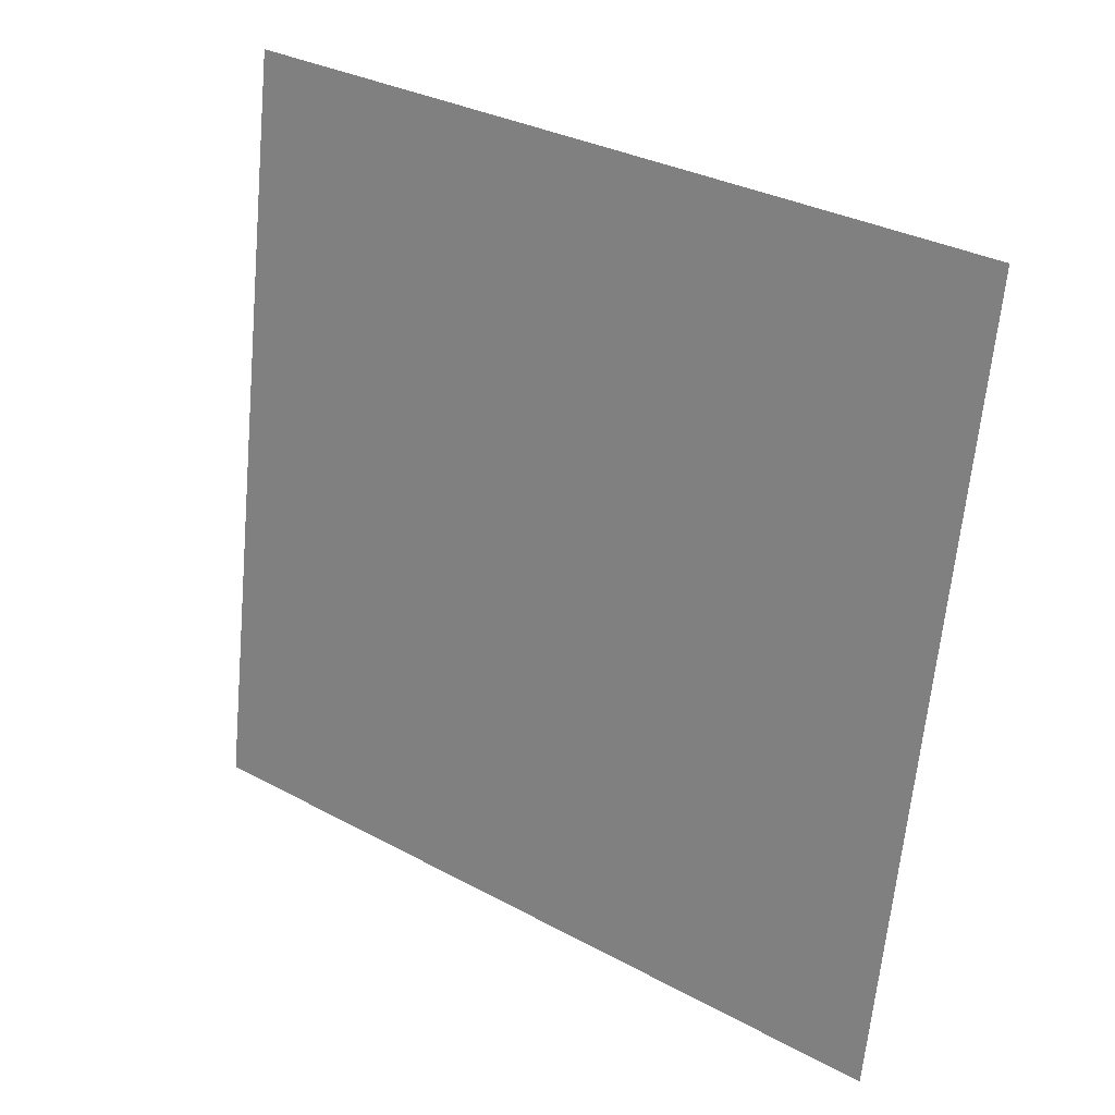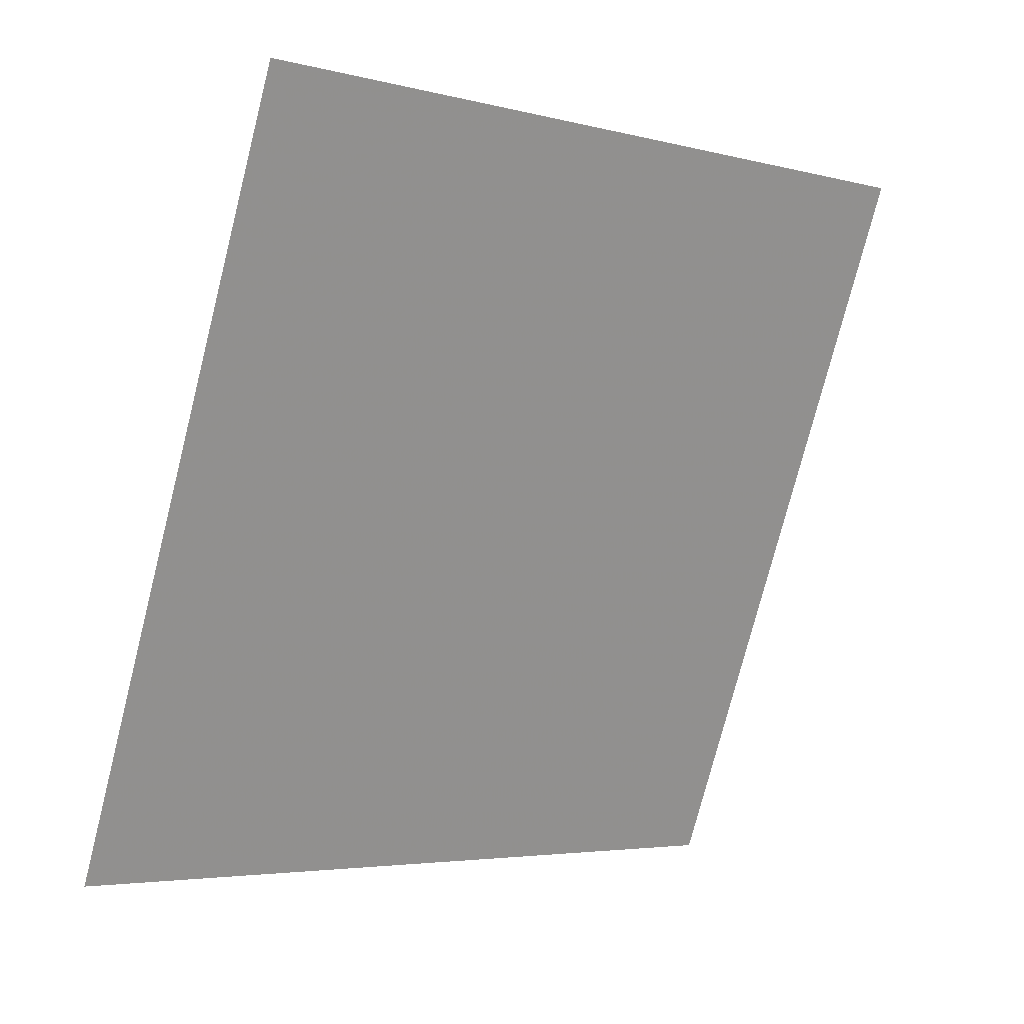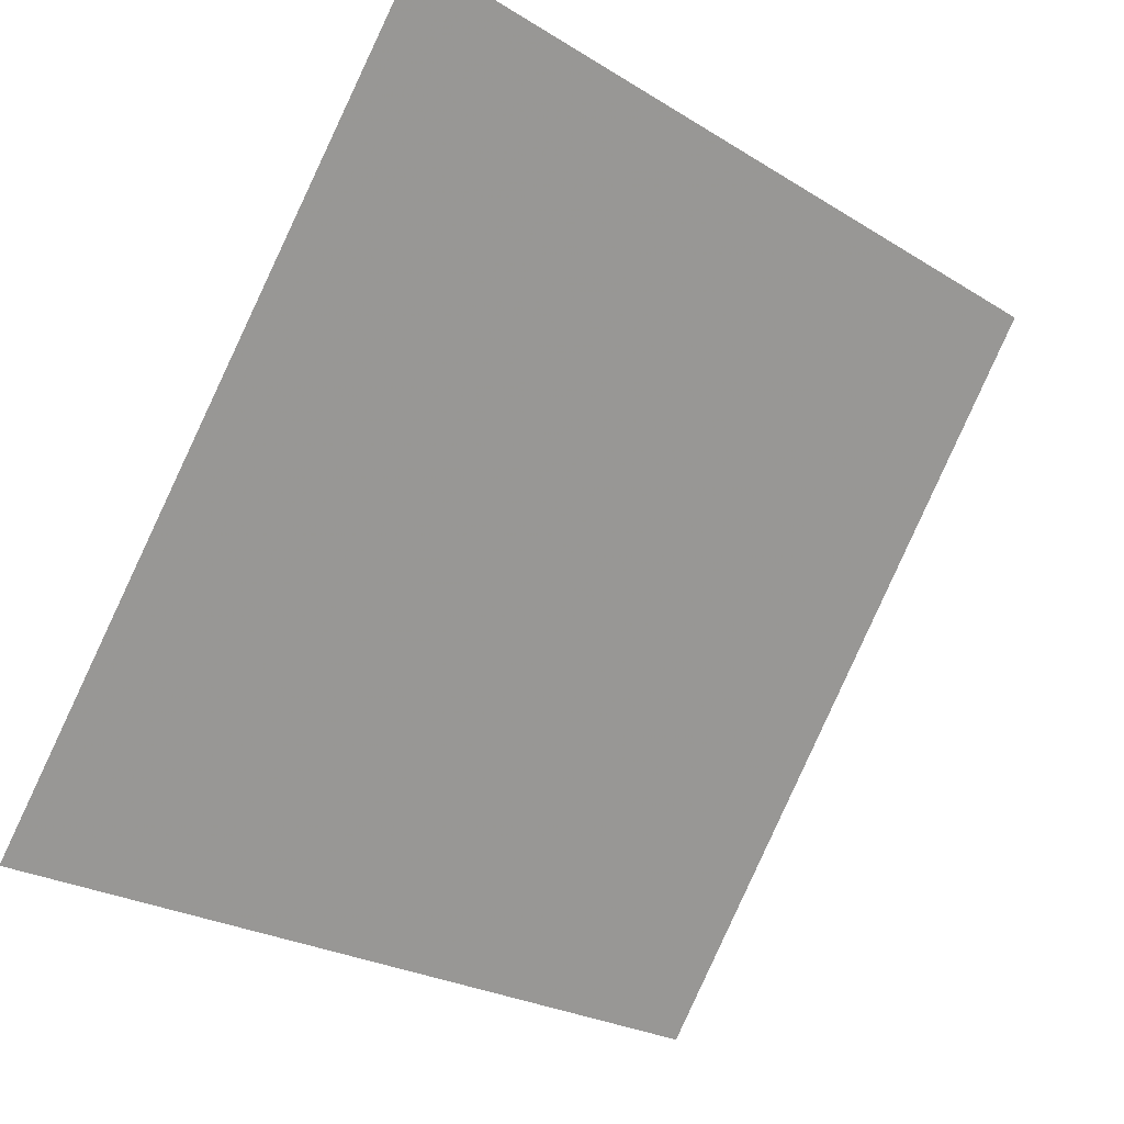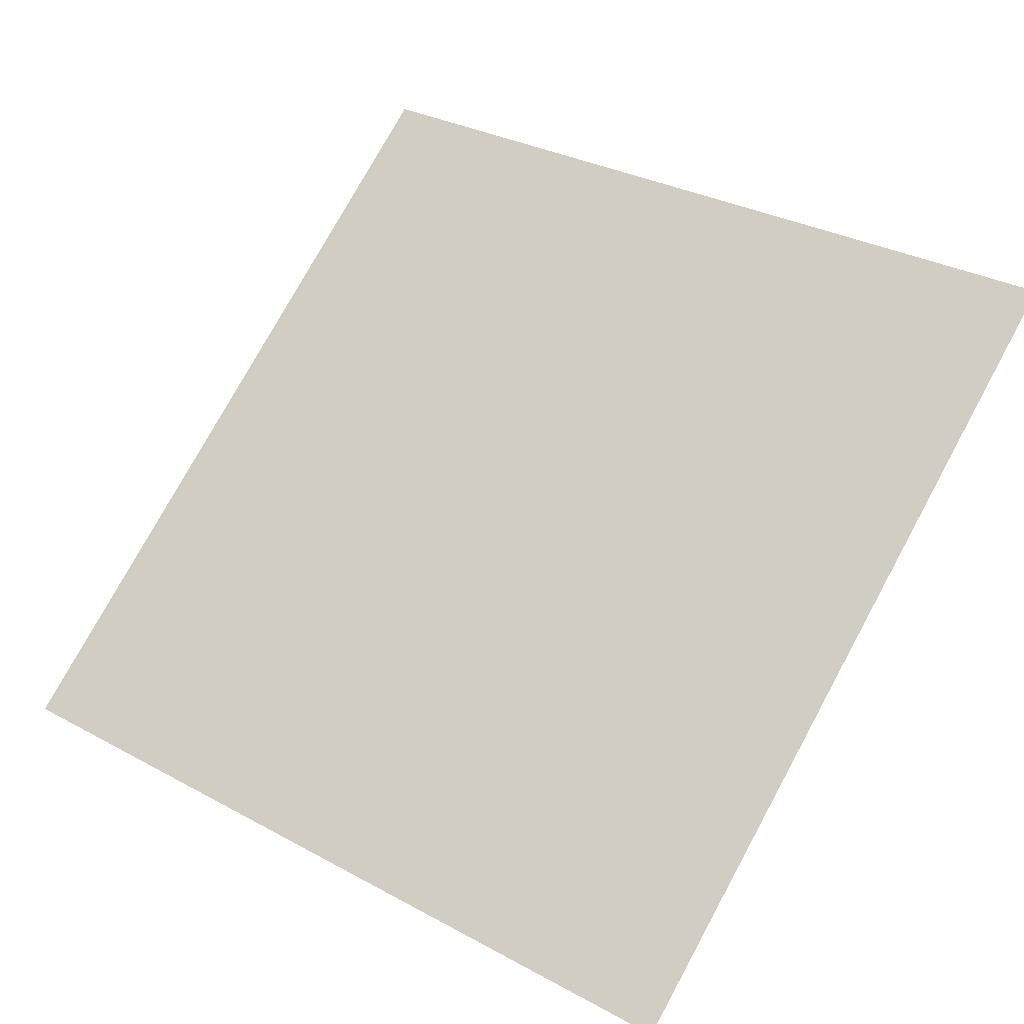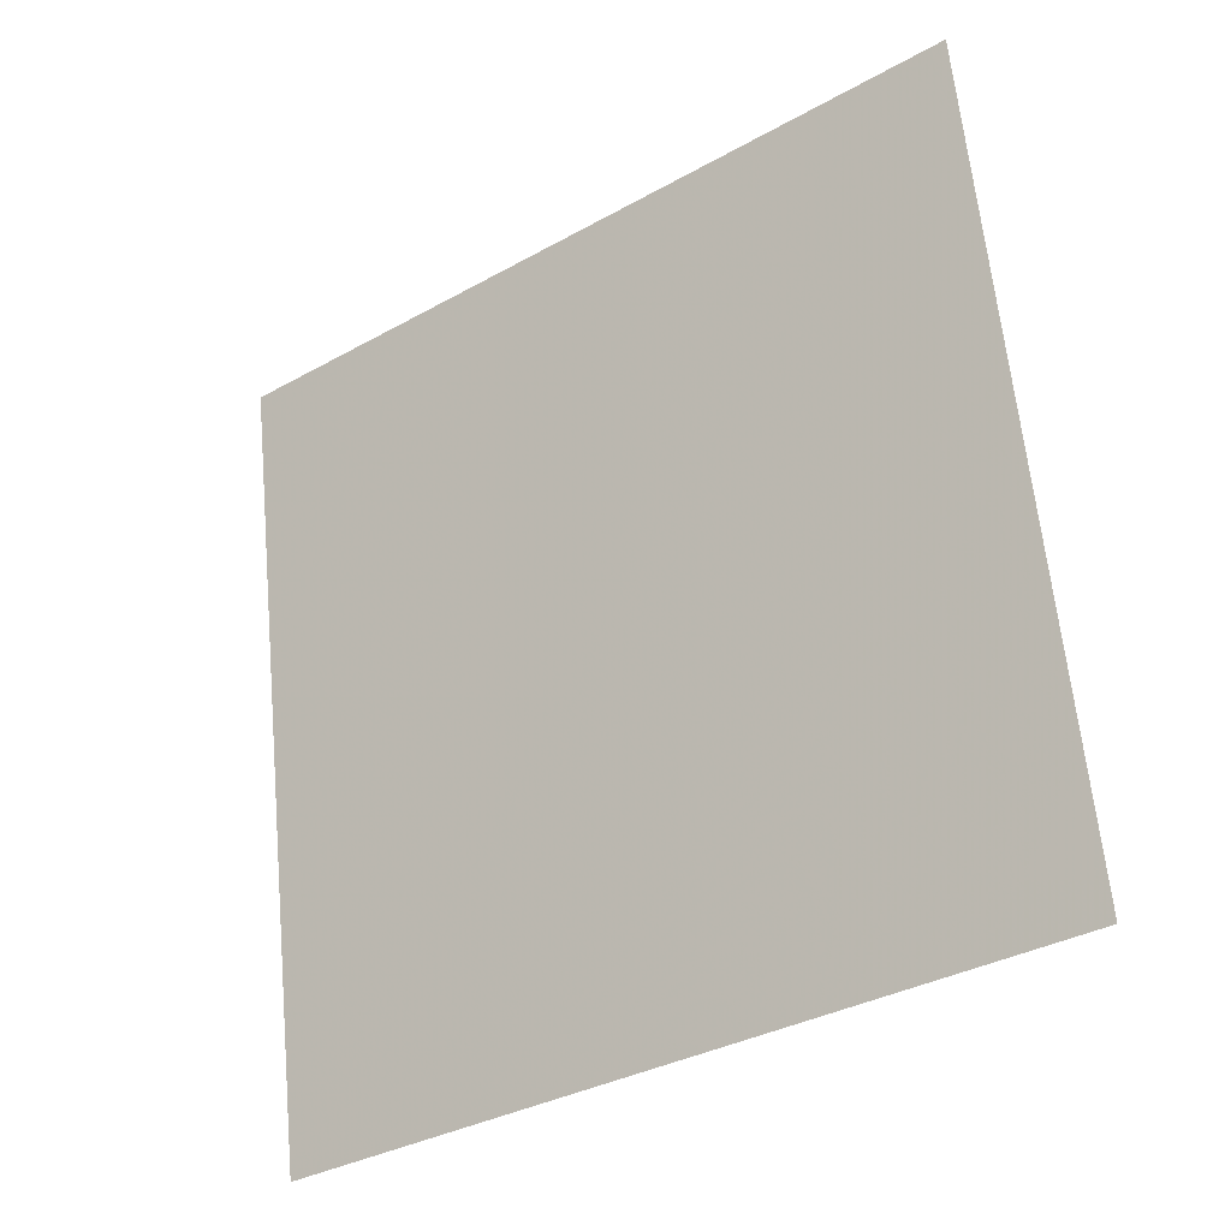
<metadata>
{"format":"obj","ext":"obj","renderer":"f3d","projection":"perspective","resolution":1024,"background":"white","views":[{"elev":-66.0,"azim":85.2,"up":"+Y"},{"elev":-75.1,"azim":-103.8,"up":"+Y"},{"elev":-25.7,"azim":133.7,"up":"+Z"},{"elev":33.7,"azim":-141.9,"up":"+Y"},{"elev":64.2,"azim":-94.9,"up":"+Y"}]}
</metadata>
<code>
v 0.1498 0.9593 0.7423
v 0.1433 0.9595 0.7424
v 0.1434 0.9634 0.7476
v 0.1499 0.9632 0.7476
f 4 3 2 1

</code>
